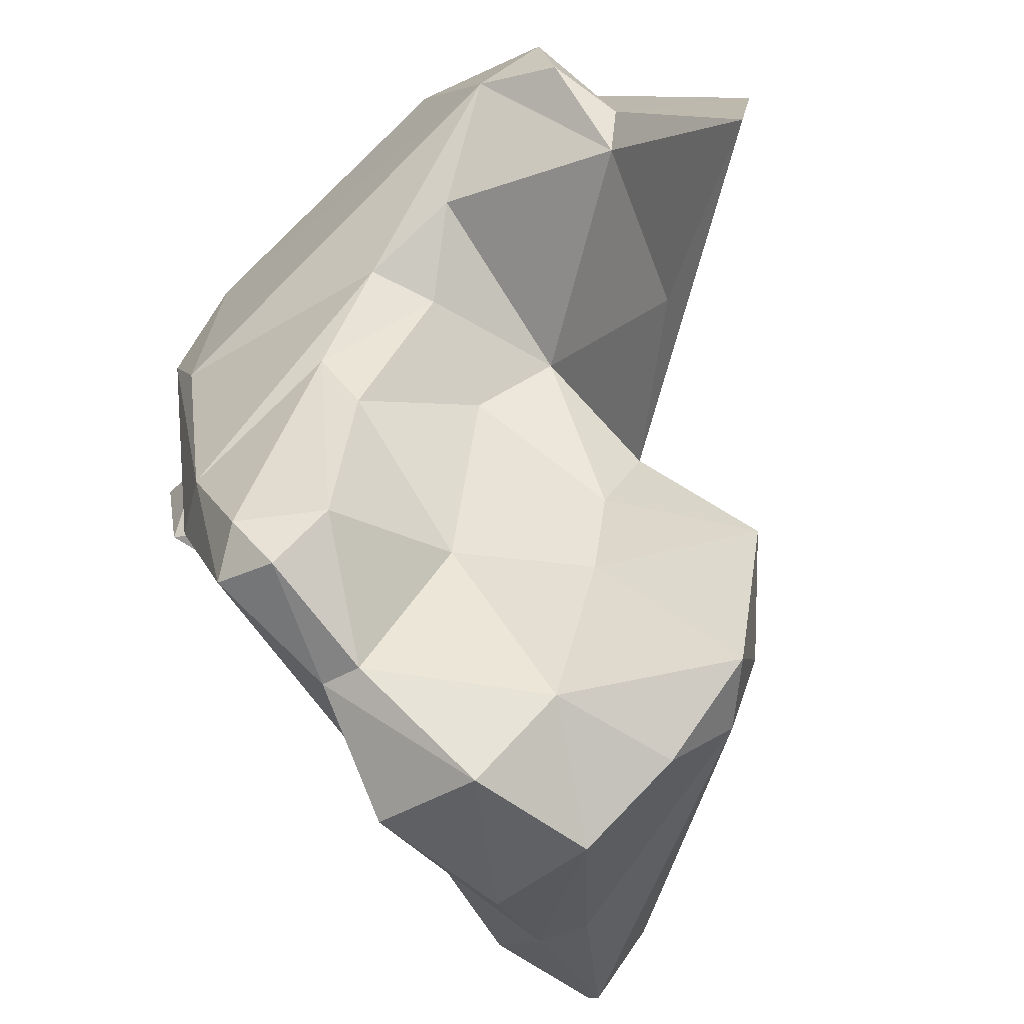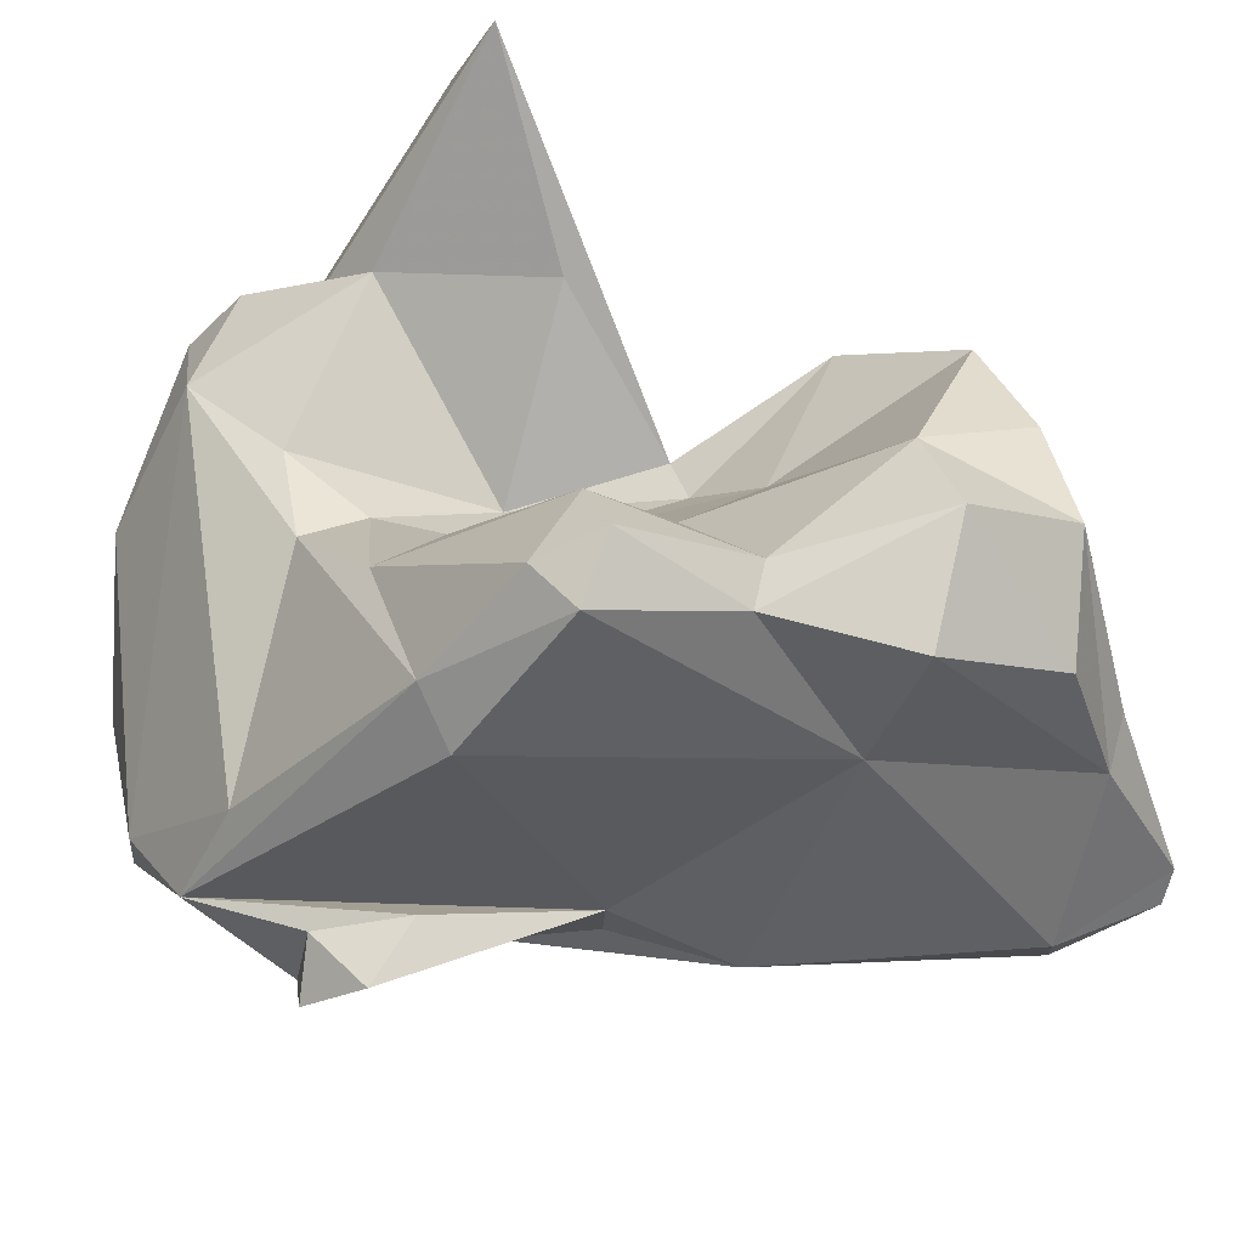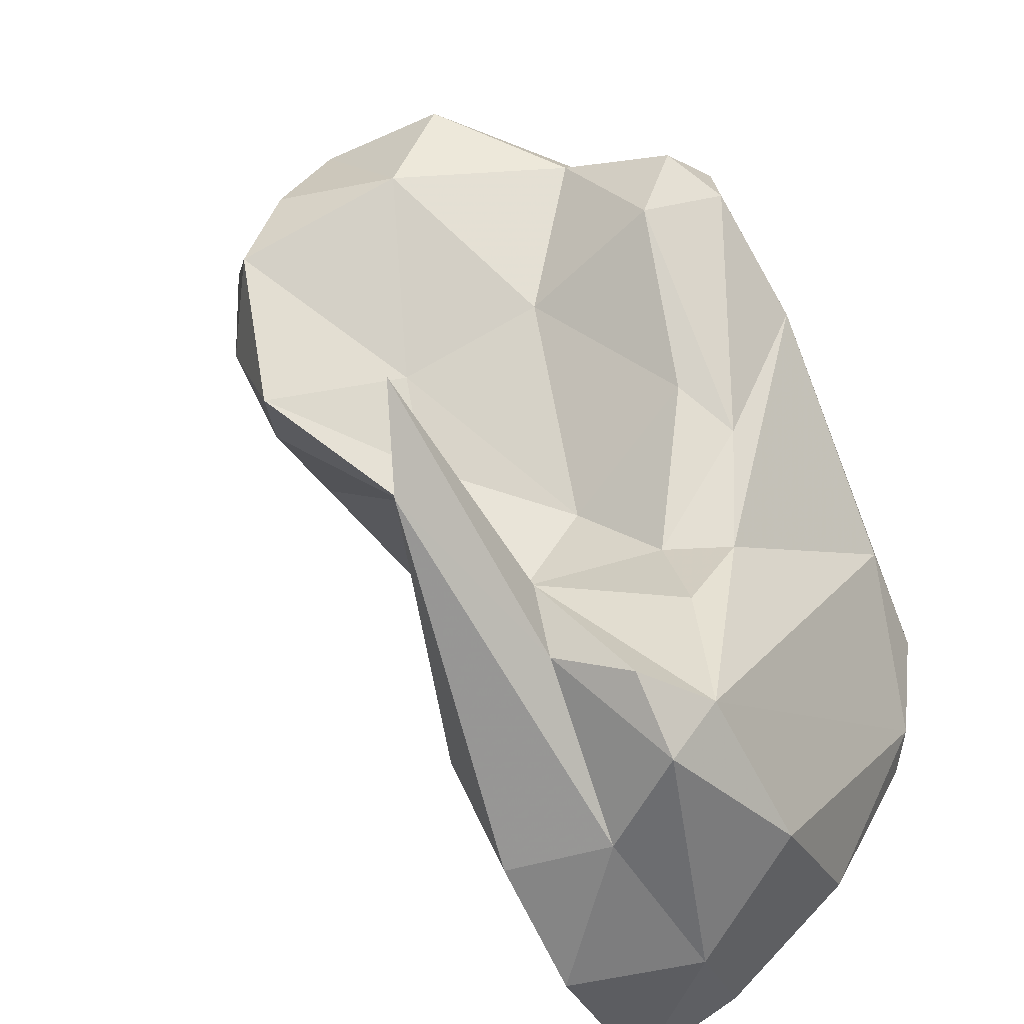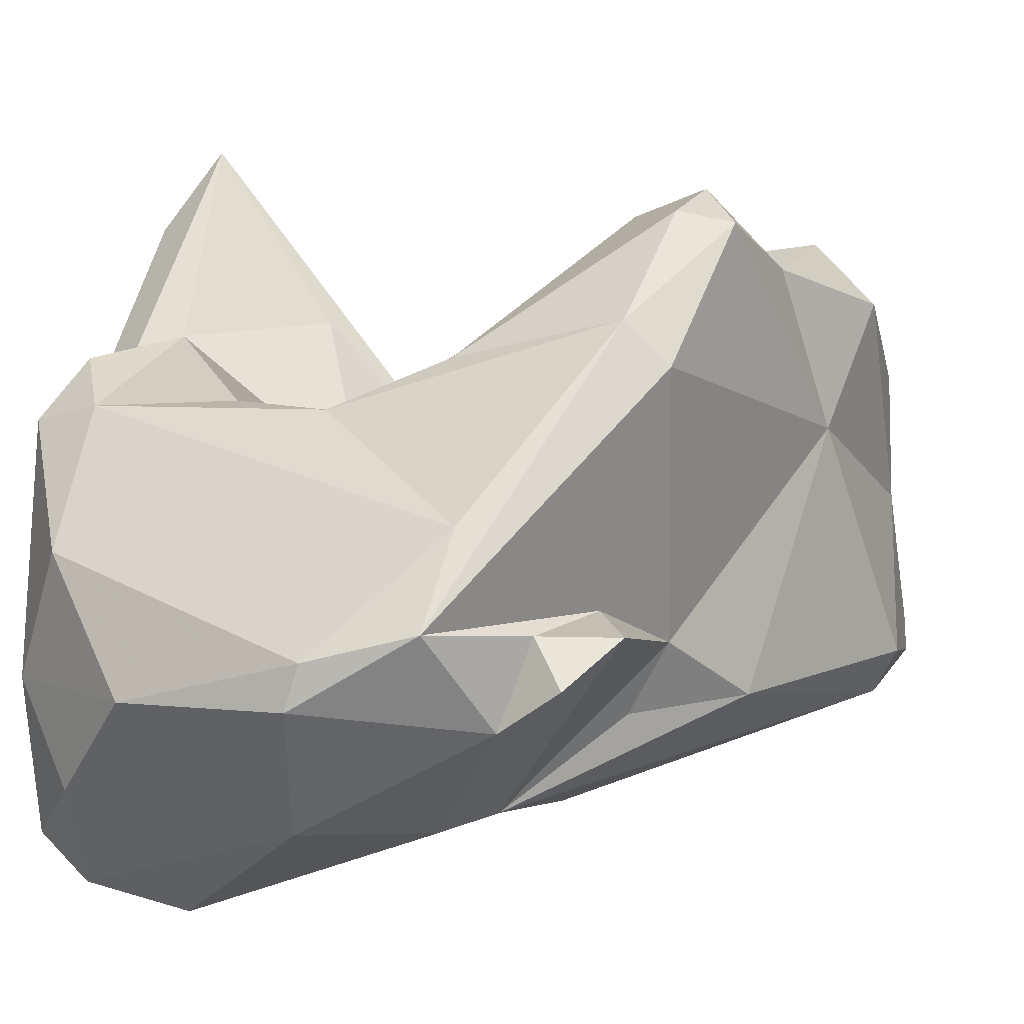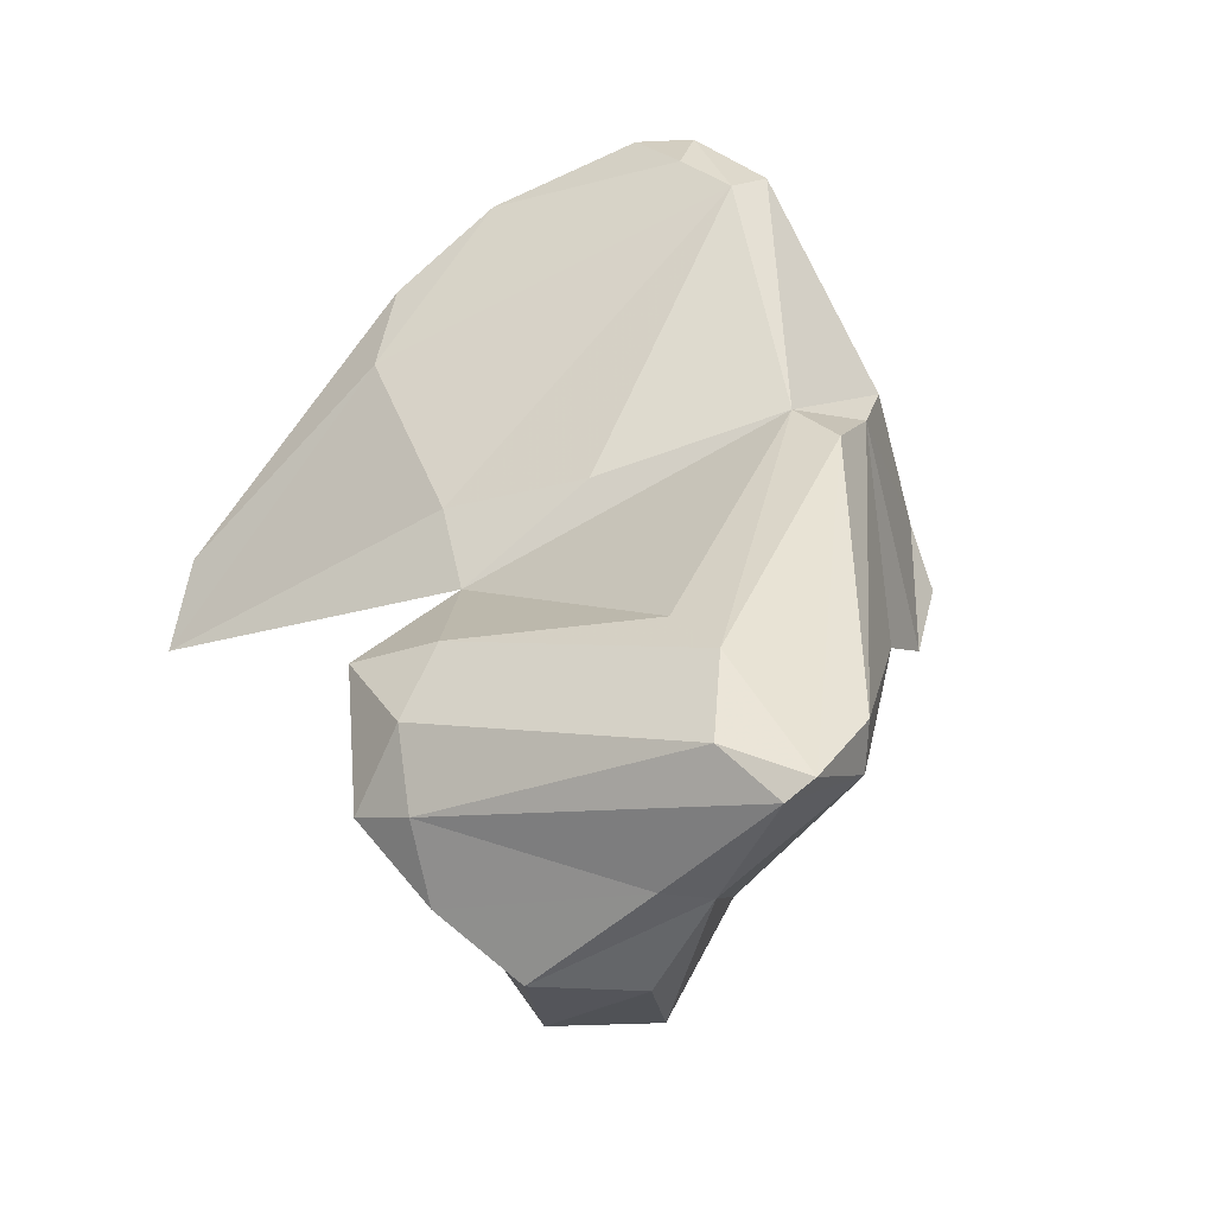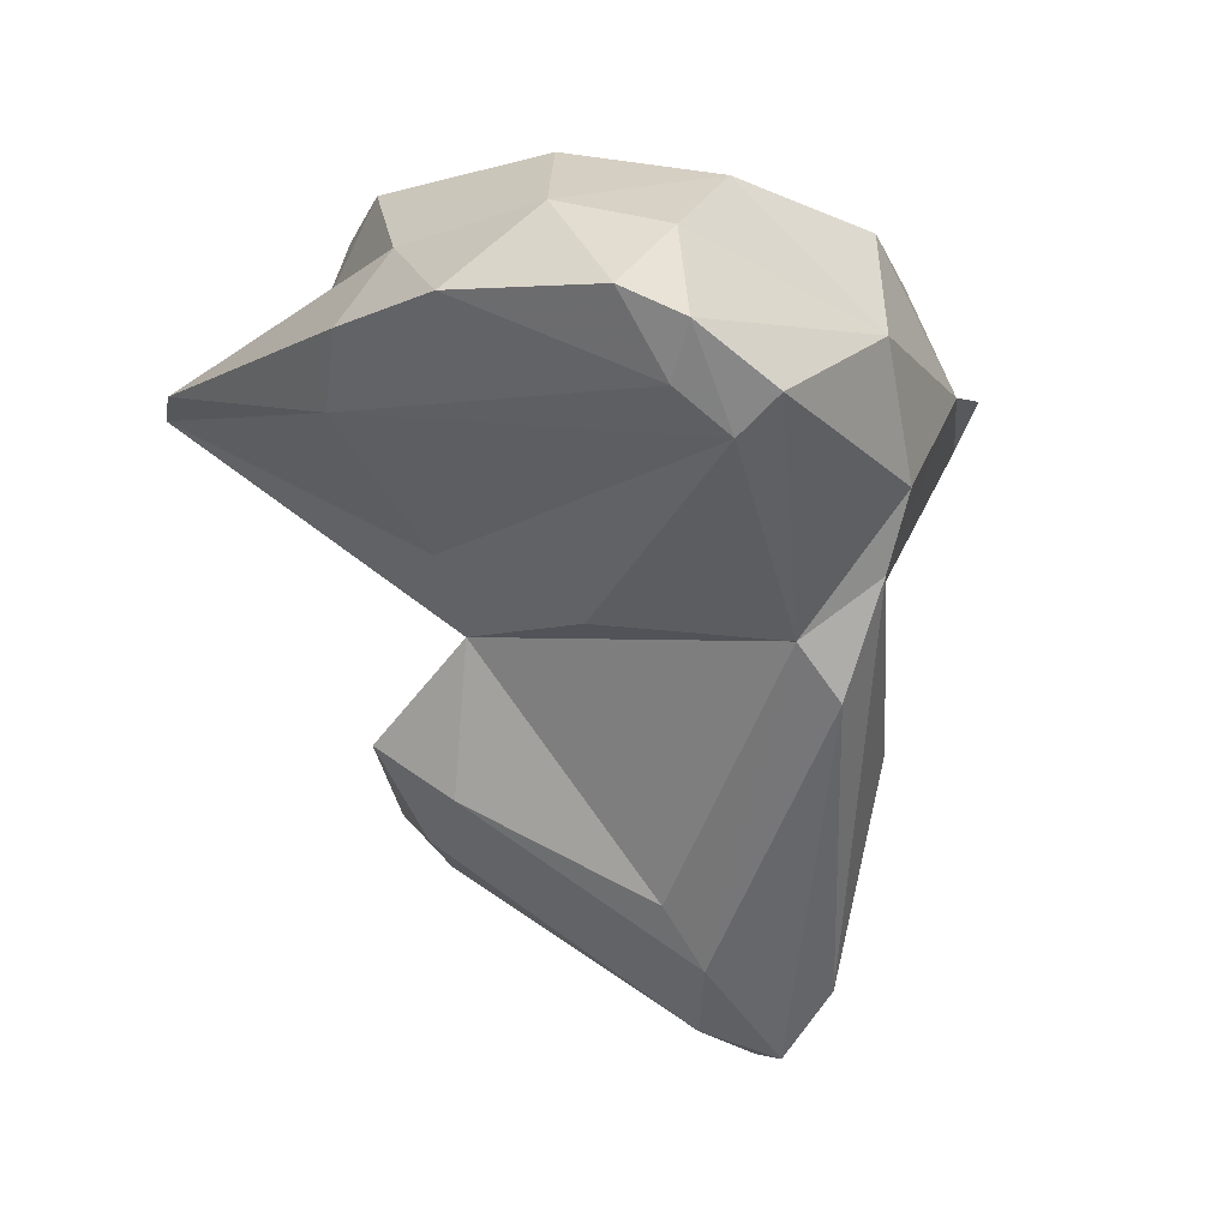
<metadata>
{"format":"obj","ext":"obj","renderer":"f3d","projection":"perspective","resolution":1024,"background":"white","views":[{"elev":74.9,"azim":157.1,"up":"+Y"},{"elev":40.0,"azim":100.0,"up":"+Y"},{"elev":38.0,"azim":-43.2,"up":"+Y"},{"elev":-2.8,"azim":49.9,"up":"+Y"},{"elev":-68.0,"azim":-39.5,"up":"+Z"},{"elev":18.4,"azim":-34.8,"up":"+Z"}]}
</metadata>
<code>
v 166.4 304.1 80.45
v 166.5 292.1 85.05
v 167.7 307 78.78
v 167.2 294 81.86
v 170.2 282.3 87.65
v 169.4 298.4 83.93
v 171 300.5 76.17
v 169.1 292.9 87.13
v 167.4 287.6 86.87
v 173.3 280.6 82.99
v 171.5 281.3 84.68
v 170.8 298.5 86.26
v 173.4 295.9 72.55
v 170.6 296.3 88.14
v 171.7 280.7 86.77
v 171.4 287.6 89.18
v 174.6 294.3 77.4
v 171.6 295.1 76.04
v 171.2 298.8 68.04
v 174.8 299.5 62.19
v 170.4 299.6 82.18
v 176.5 297.8 69.25
v 173.8 301.4 63.86
v 173.6 283.9 88.77
v 174.6 290.3 74.34
v 172.7 295.7 66.6
v 184 288.1 86.87
v 177.3 301.5 61.71
v 175.1 296 71.7
v 173.1 296.7 87.47
v 174.4 279.7 84.41
v 176 296.9 83.67
v 174.4 291.7 89.83
v 177.2 289.4 63.74
v 172.9 297.9 64.22
v 179.2 290 58.07
v 178.5 284 74.73
v 179.3 296.4 82.44
v 177.7 296.1 80.67
v 179.9 283.2 72.53
v 177.7 295.4 76.74
v 180.8 301.1 60.23
v 178.4 288.5 61.26
v 181.4 295.1 58.57
v 177.7 286.8 89.43
v 179.9 302.7 64.87
v 180.8 282.6 84.72
v 180.9 299.7 71.13
v 181.6 289.7 56.58
v 181.8 299.1 77.39
v 181.4 283 76.68
v 181.9 282.5 79.67
v 181.9 288.5 56.81
v 182.9 294.2 58.77
v 186.6 292.3 82.8
v 182.3 298.1 79.5
v 184.3 303.2 73.11
v 183.5 286.3 72.8
v 184 298.5 60.02
v 185.3 302.3 68.17
v 183 286.9 59.85
v 184.1 288.4 59.76
v 183.3 303.3 63.27
v 183.5 286.6 87.03
v 185 286.9 68.48
v 185.1 288.7 72.39
v 186.7 285.9 81.24
v 187.8 299 76.88
v 185.8 296.3 65.29
v 189.4 288.9 78.33
v 187.2 302.9 74
v 186.5 300.7 63.63
v 186.6 303.9 71.97
v 186.9 288.9 84.42
v 186.5 301.6 68.28
v 187.2 289.7 77.4
v 188.4 302.5 72.42
v 188.9 297.5 75.78
v 188.9 287.2 80.52
v 187.6 288.9 80.49
g foo
f 51 40 61
f 65 58 51
f 65 51 61
f 34 43 37
f 40 37 43
f 53 40 43
f 61 40 53
f 65 61 62
f 62 61 53
f 43 34 26
f 53 43 36
f 49 53 36
f 62 53 49
f 54 62 49
f 43 26 35
f 36 43 35
f 26 19 35
f 20 36 35
f 44 49 20
f 49 36 20
f 54 49 44
f 19 23 35
f 20 35 23
f 44 20 28
f 42 54 44
f 42 59 54
f 28 20 23
f 42 44 28
f 5 11 15
f 10 15 11
f 31 15 10
f 11 5 9
f 37 31 10
f 52 31 37
f 4 11 9
f 10 11 4
f 37 10 25
f 51 52 37
f 58 66 51
f 51 37 40
f 4 9 2
f 10 4 18
f 66 58 65
f 4 2 1
f 25 10 18
f 4 1 3
f 18 4 3
f 13 18 3
f 13 25 18
f 37 25 13
f 34 37 13
f 13 3 7
f 62 69 65
f 69 66 65
f 26 34 13
f 29 19 13
f 13 19 26
f 69 62 54
f 22 19 29
f 69 54 72
f 59 72 54
f 23 19 22
f 46 23 22
f 28 23 46
f 42 63 59
f 72 59 63
f 28 46 42
f 46 63 42
f 5 15 24
f 47 15 31
f 47 24 15
f 24 16 5
f 47 31 52
f 67 47 52
f 9 5 16
f 51 67 52
f 70 51 66
f 70 67 51
f 79 67 70
f 16 8 9
f 2 9 8
f 70 66 76
f 1 2 8
f 6 1 8
f 3 1 6
f 21 3 6
f 7 3 21
f 69 78 66
f 21 17 7
f 13 7 17
f 29 13 17
f 41 22 29
f 41 48 22
f 72 75 69
f 75 77 69
f 46 22 48
f 60 46 48
f 75 63 60
f 75 72 63
f 63 46 60
f 24 47 45
f 16 24 45
f 64 45 47
f 64 47 67
f 33 16 45
f 74 64 67
f 14 16 33
f 80 74 67
f 80 67 79
f 14 8 16
f 70 80 79
f 76 74 80
f 80 70 76
f 74 76 66
f 8 14 6
f 14 12 6
f 6 12 21
f 78 74 66
f 17 21 32
f 32 39 17
f 41 17 39
f 29 17 41
f 77 78 69
f 50 48 41
f 48 50 57
f 48 57 60
f 57 73 60
f 73 77 75
f 73 75 60
f 27 45 64
f 64 74 27
f 33 45 27
f 55 27 74
f 30 14 33
f 30 33 27
f 55 30 27
f 38 30 55
f 30 12 14
f 68 38 55
f 68 55 74
f 74 78 68
f 21 12 30
f 32 21 30
f 32 30 38
f 39 32 38
f 56 38 68
f 56 39 38
f 41 39 50
f 50 39 56
f 71 56 68
f 77 68 78
f 71 68 77
f 57 50 56
f 73 57 71
f 57 56 71
f 77 73 71
g

</code>
